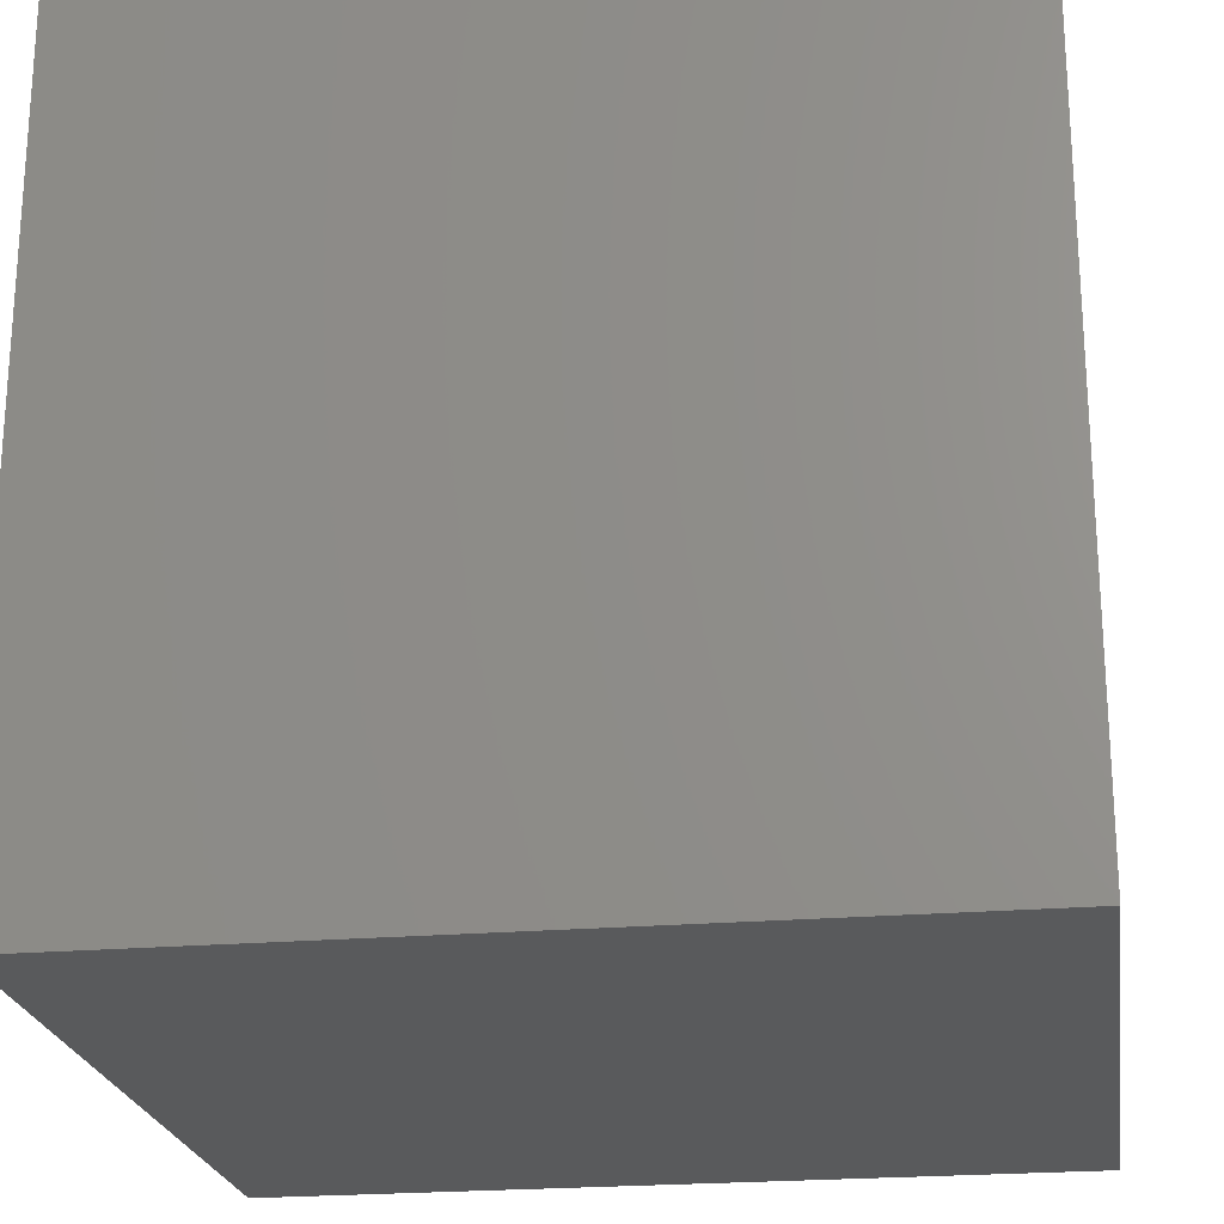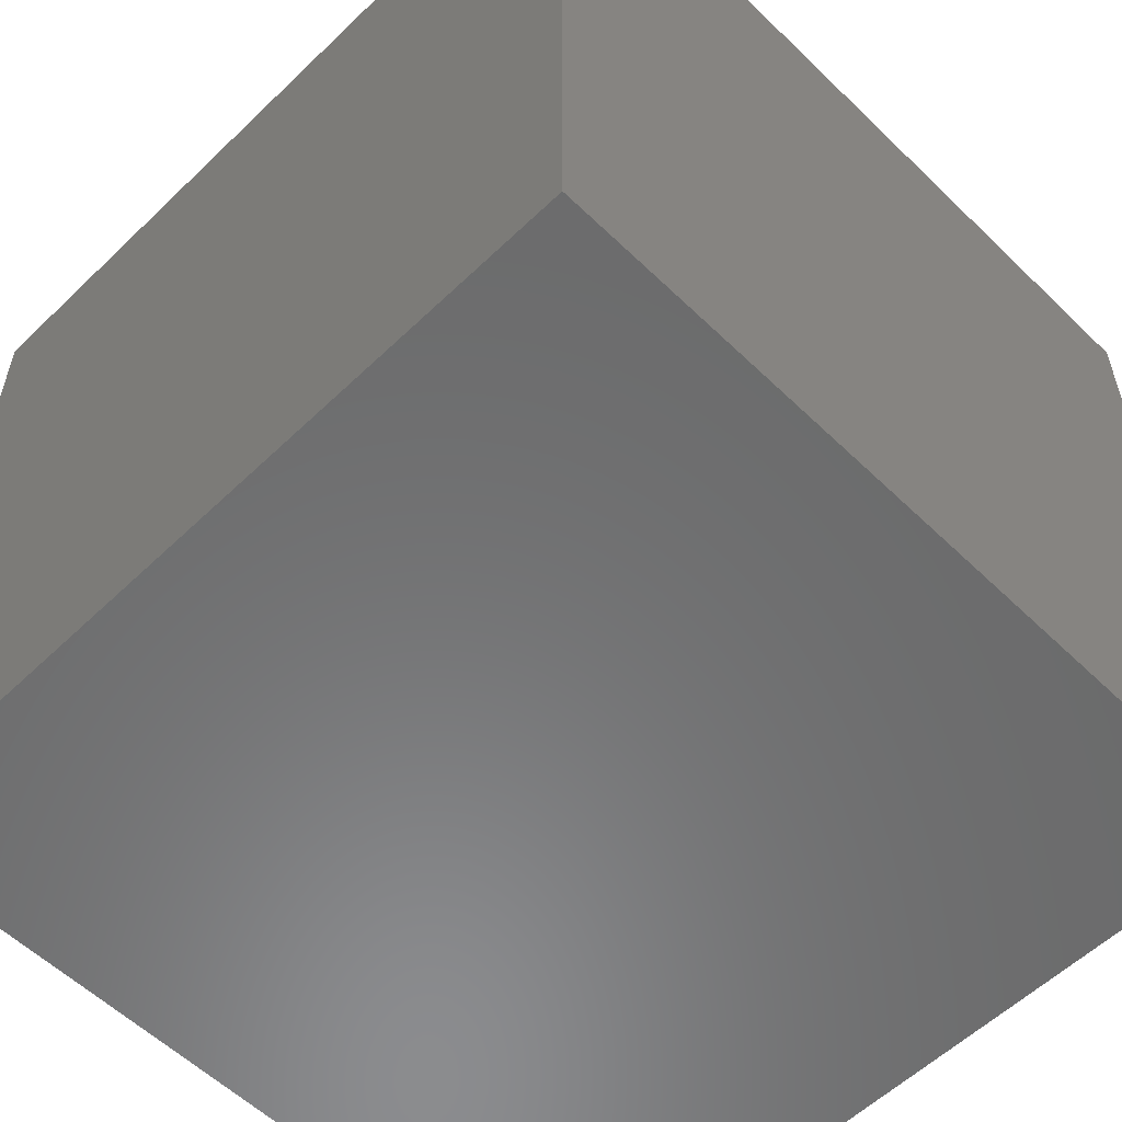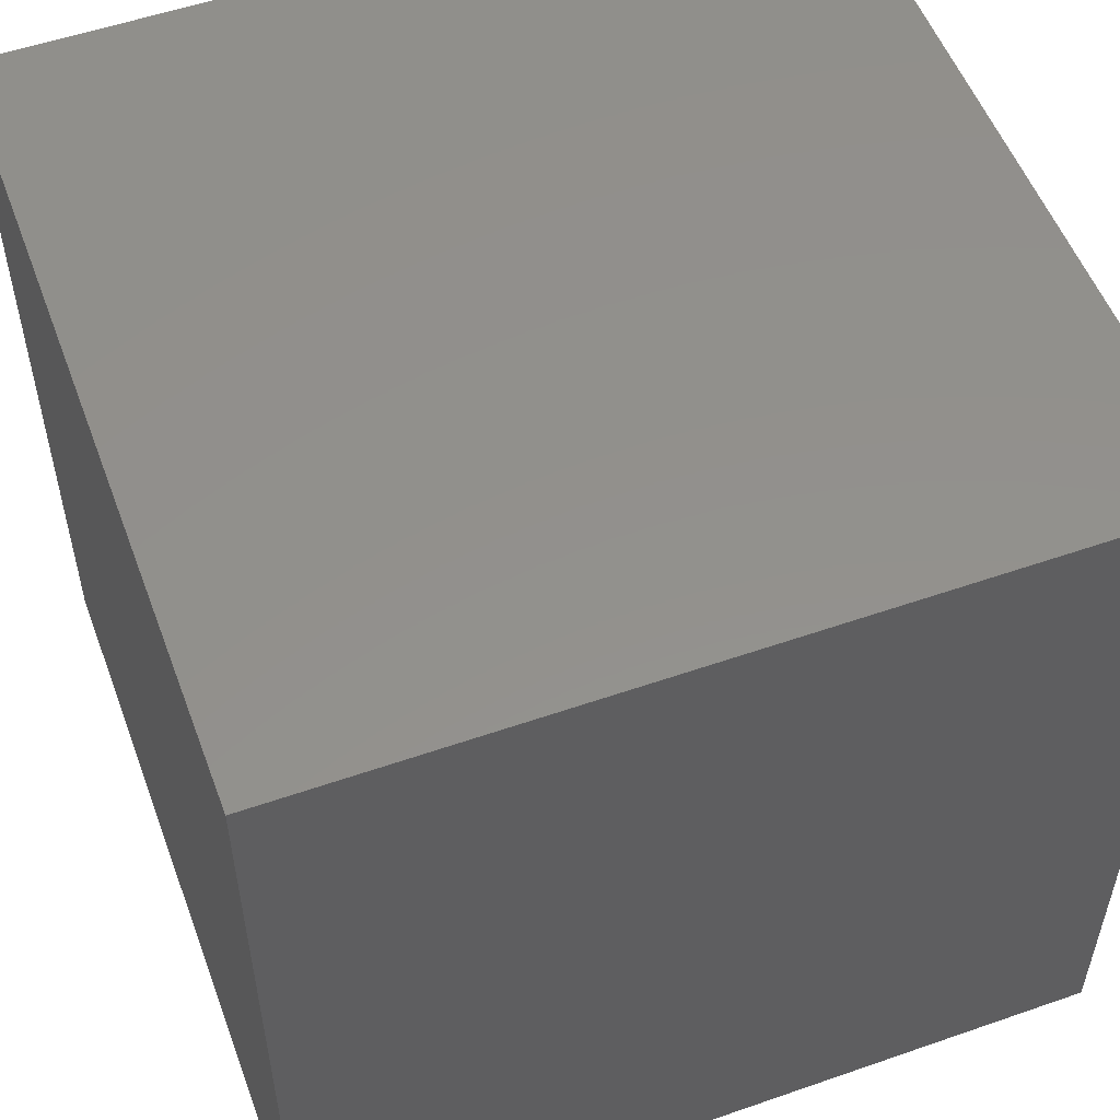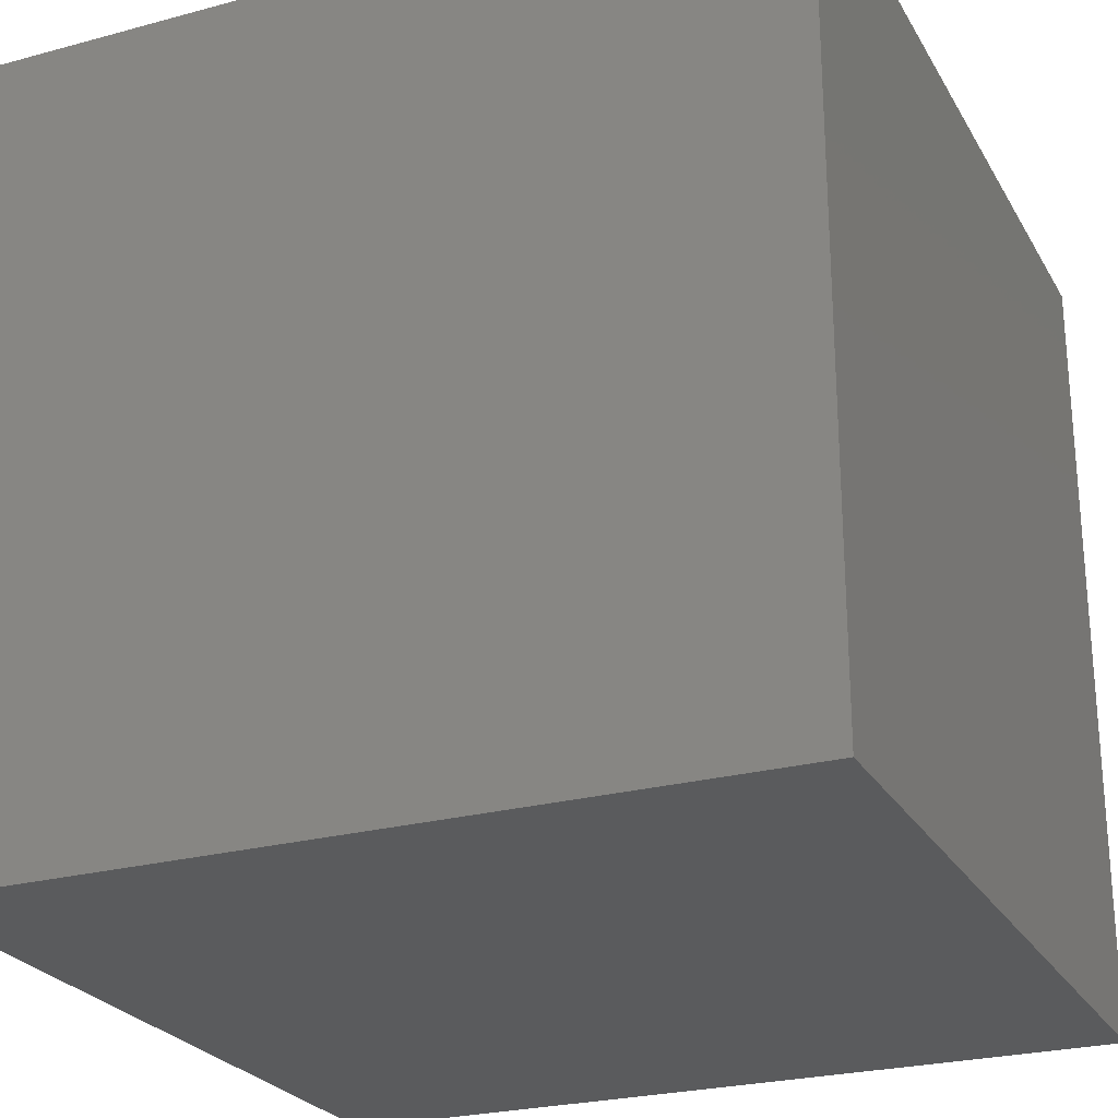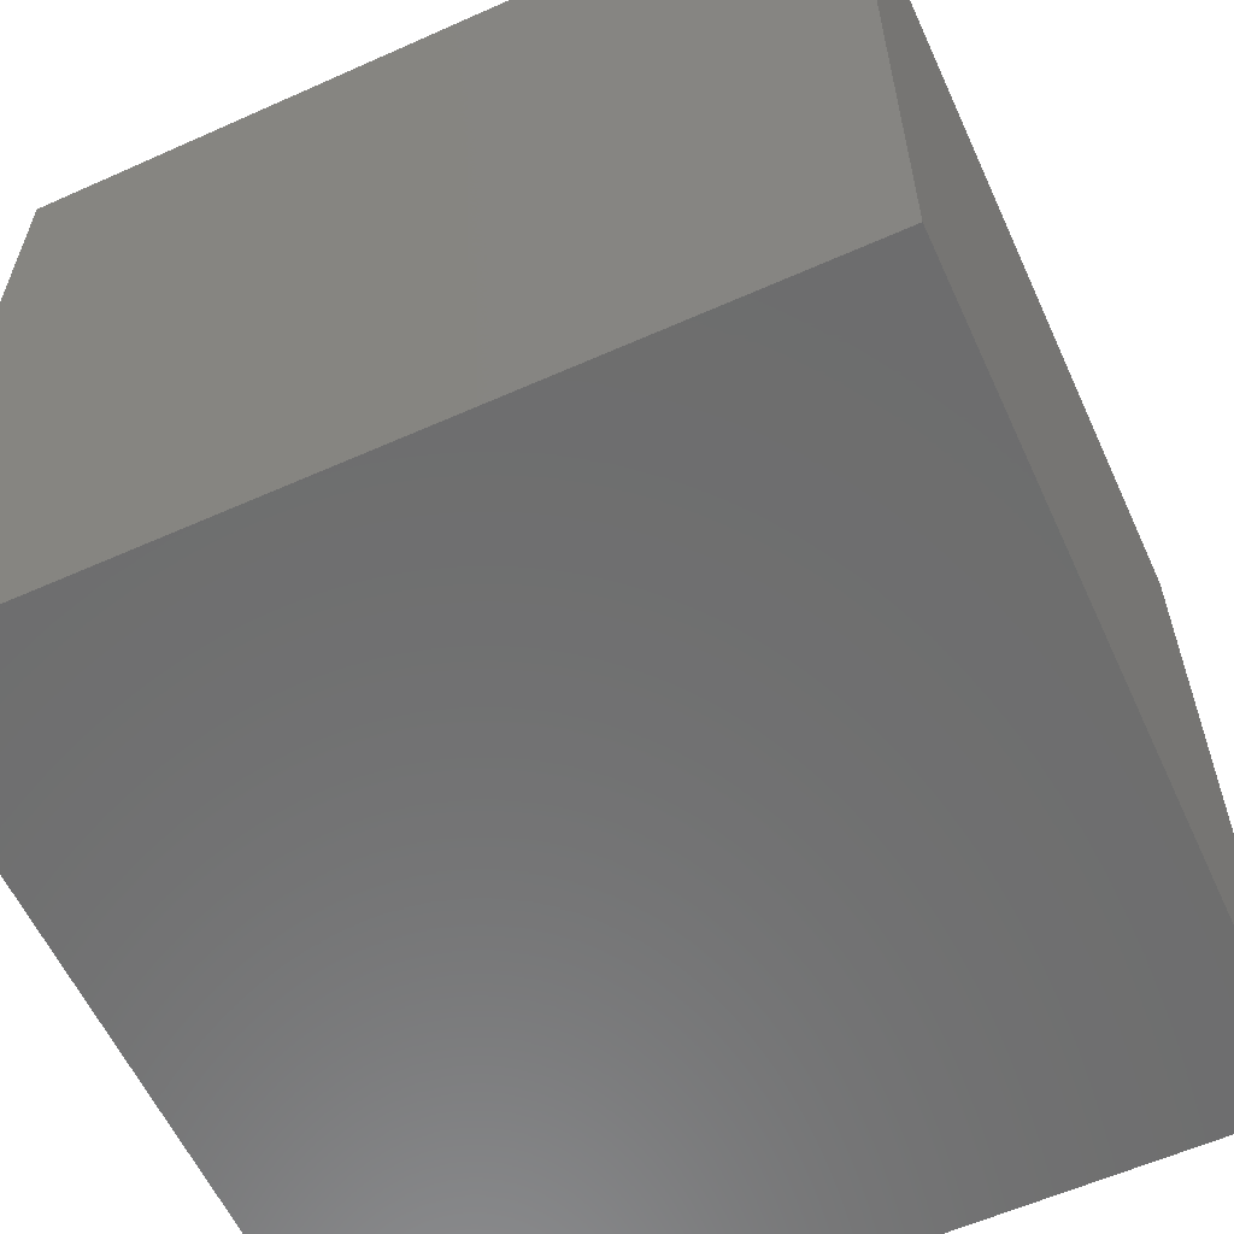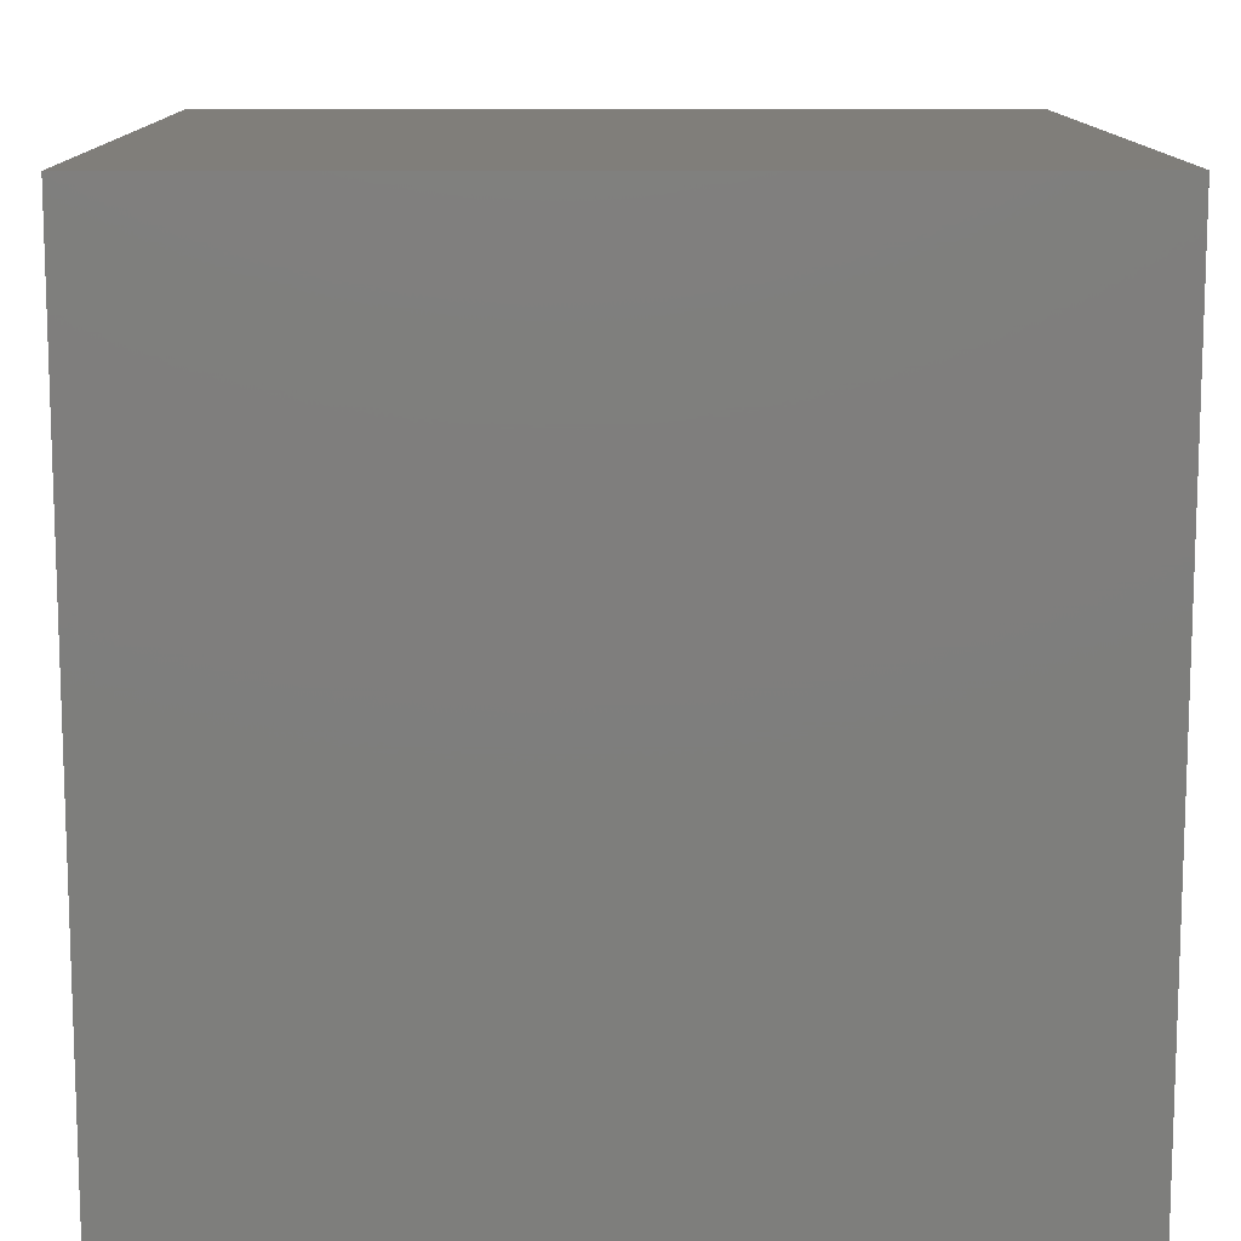
<metadata>
{"format":"stl","ext":"stl","renderer":"f3d","projection":"perspective","resolution":1024,"background":"white","views":[{"elev":-22.6,"azim":-81.6,"up":"+Y"},{"elev":-57.2,"azim":-135.1,"up":"+Y"},{"elev":54.0,"azim":69.7,"up":"+Y"},{"elev":-25.1,"azim":23.6,"up":"+Y"},{"elev":-59.6,"azim":-65.4,"up":"+Y"},{"elev":12.0,"azim":-0.6,"up":"+Y"}]}
</metadata>
<code>
# stl→obj: 8 verts, 12 faces
v 5 -2 3
v 4 -2 3
v 5 -3 3
v 4 -3 3
v 5 -3 2
v 4 -3 2
v 5 -2 2
v 4 -2 2
f 1 2 3
f 3 2 4
f 5 6 7
f 7 6 8
f 4 6 3
f 3 6 5
f 2 8 4
f 4 8 6
f 1 7 2
f 2 7 8
f 3 5 1
f 1 5 7

</code>
